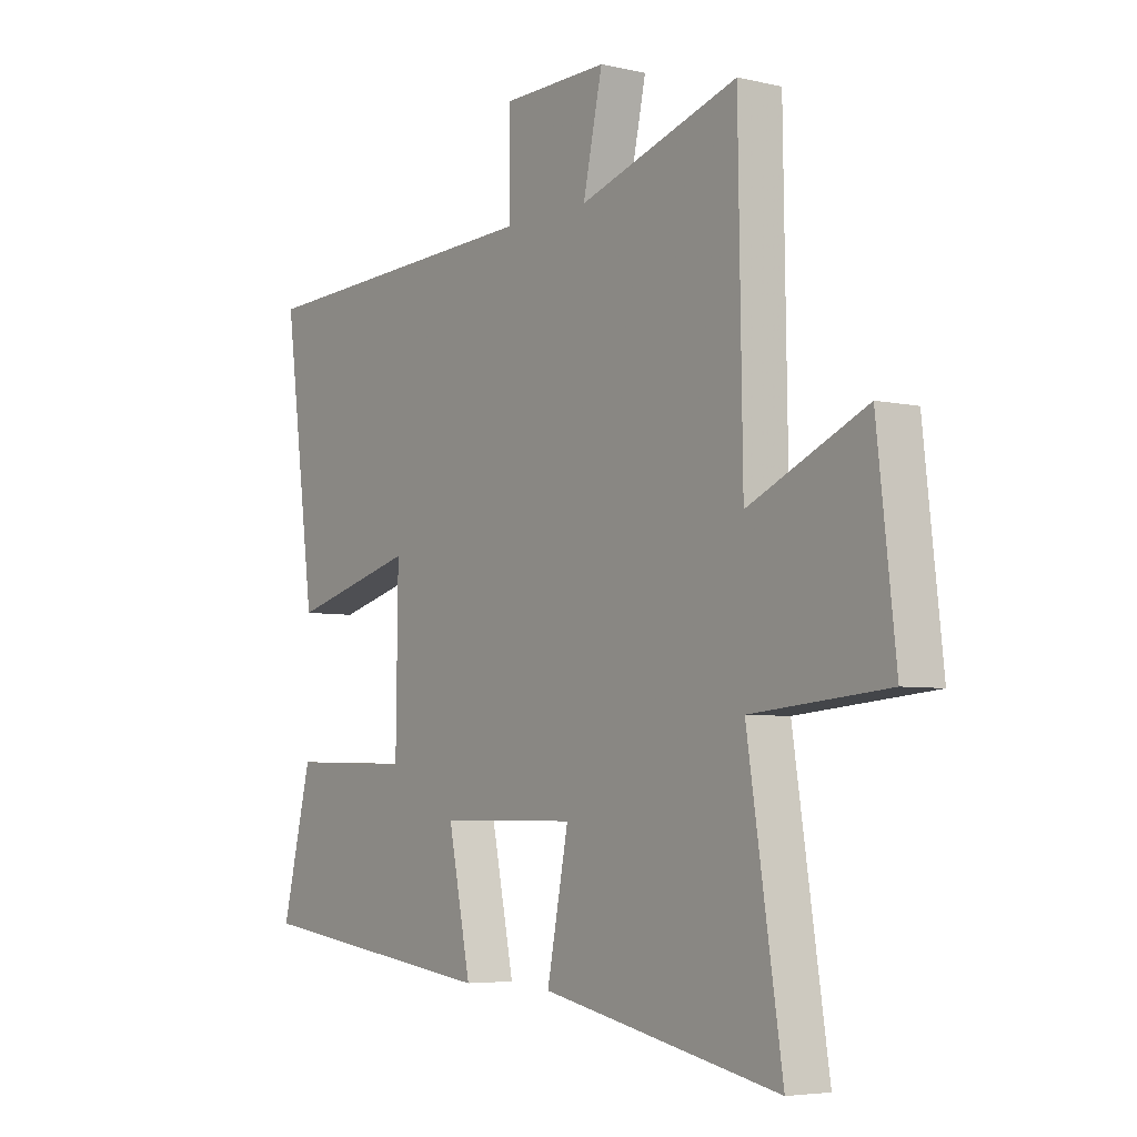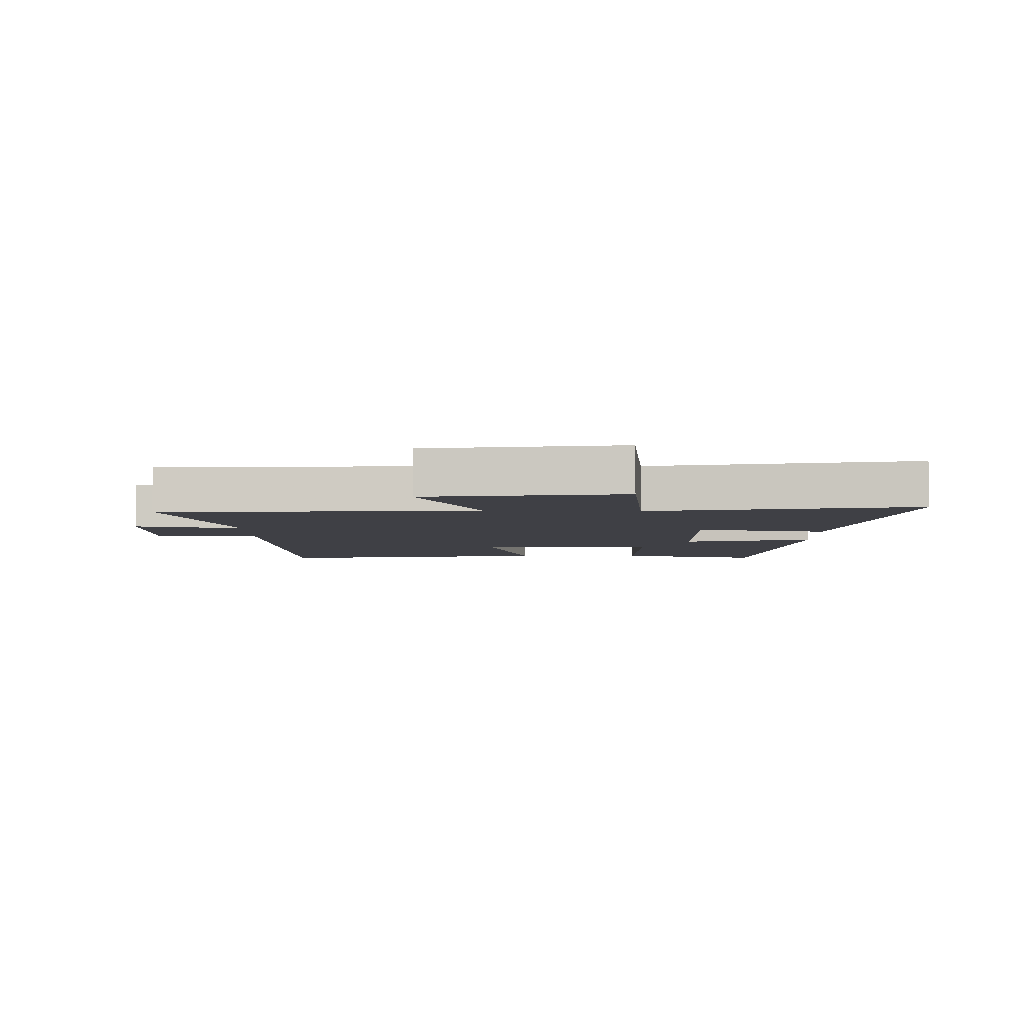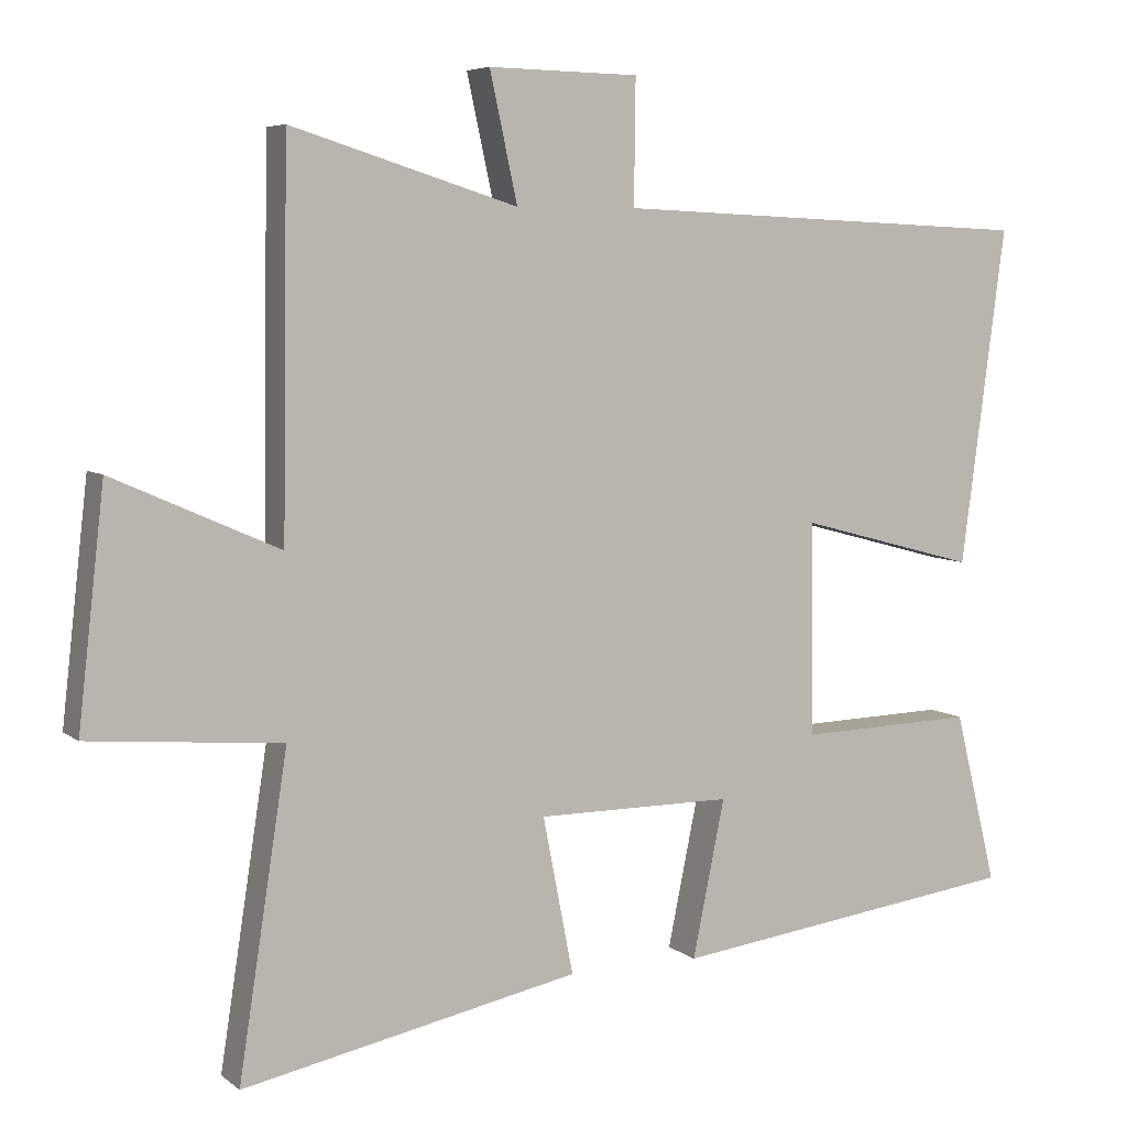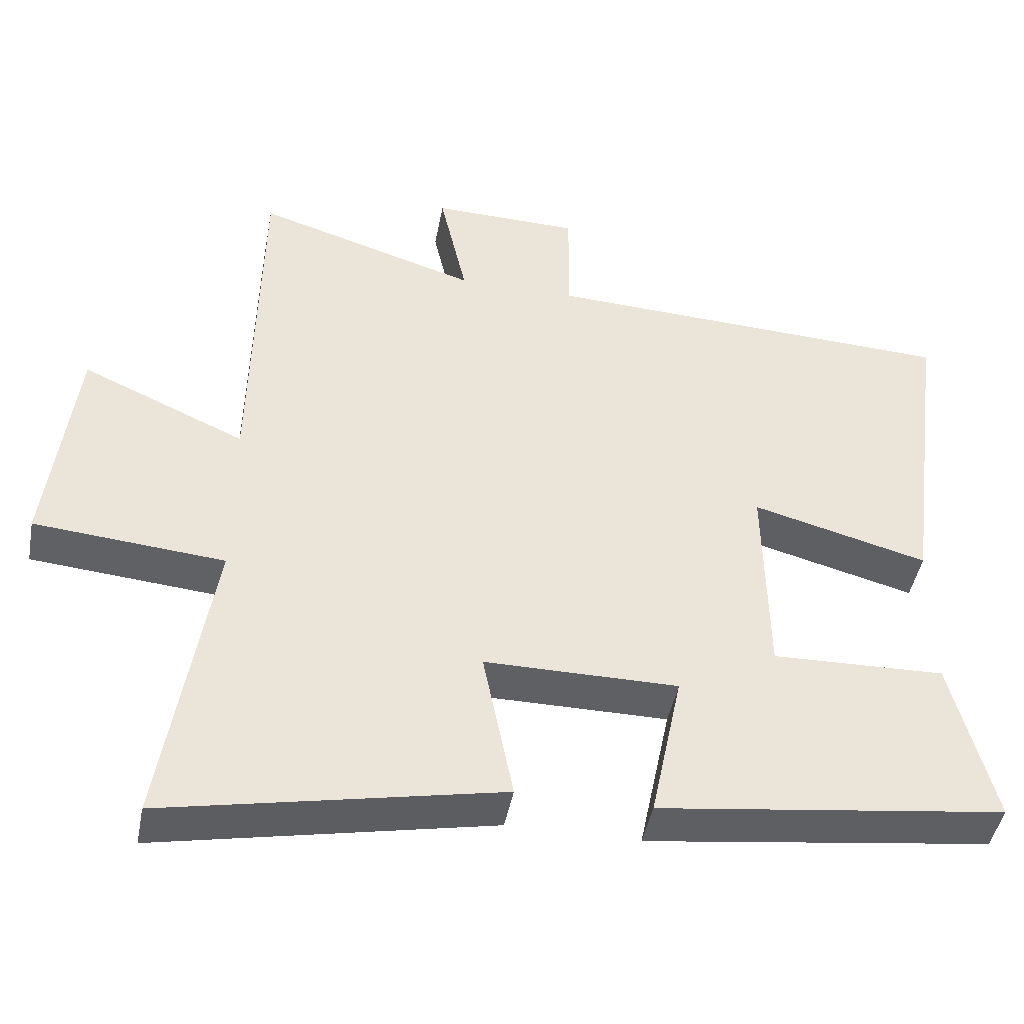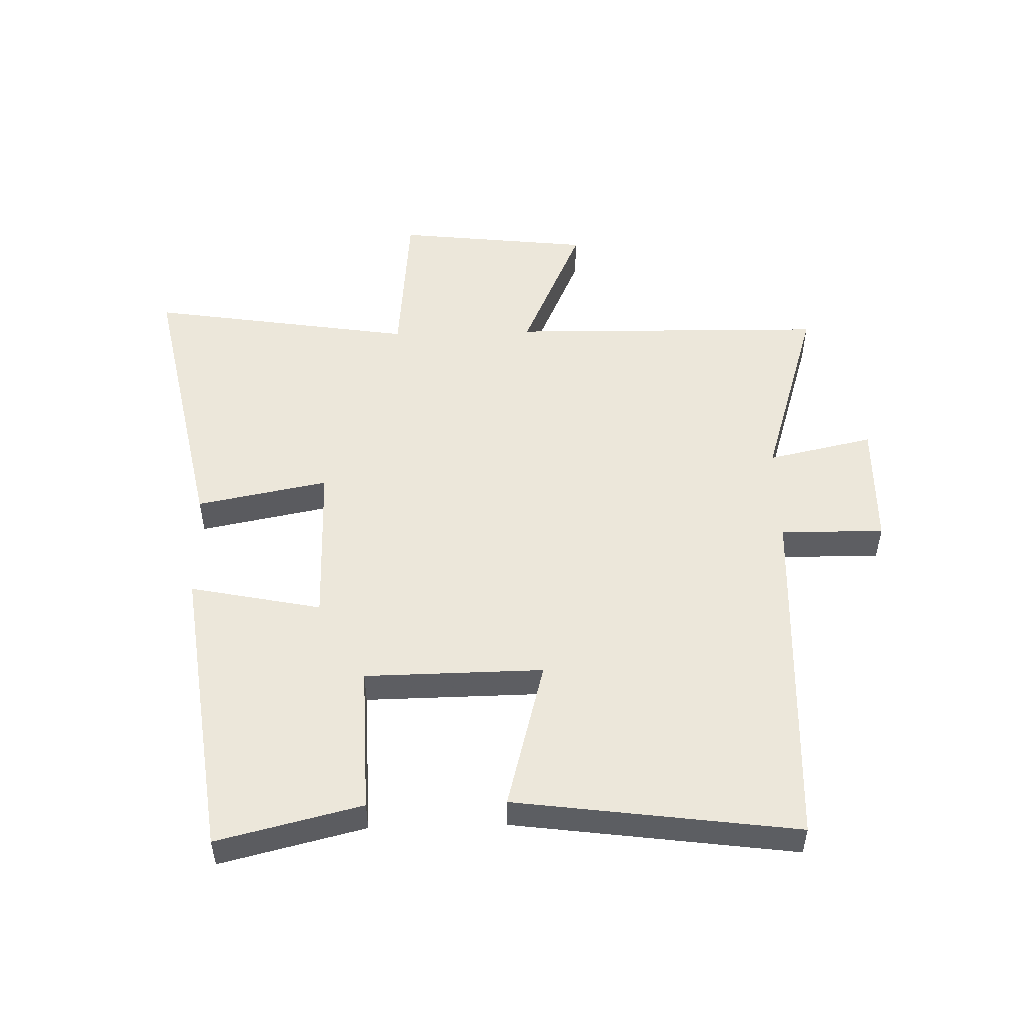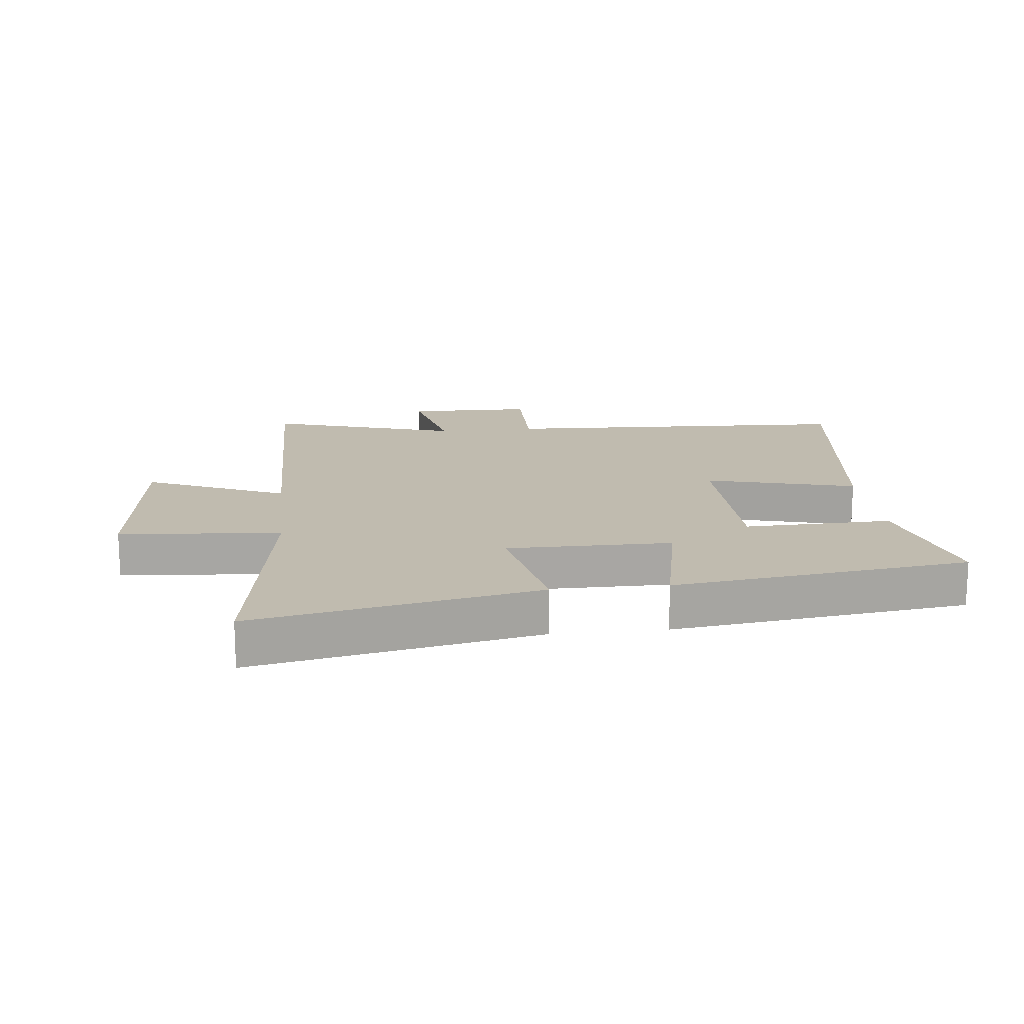
<metadata>
{"format":"obj","ext":"obj","renderer":"f3d","projection":"perspective","resolution":1024,"background":"white","views":[{"elev":-5.1,"azim":54.2,"up":"+Z"},{"elev":-5.2,"azim":90.3,"up":"+Y"},{"elev":6.2,"azim":153.9,"up":"+Z"},{"elev":-45.1,"azim":169.4,"up":"+Z"},{"elev":51.4,"azim":-91.5,"up":"+Y"},{"elev":16.1,"azim":173.7,"up":"+Y"}]}
</metadata>
<code>
v 0.567 0.07 -0.594
v 0.105 0.07 -0.5
v 0.147 0.07 -0.286
v -0.121 0.07 -0.286
v -0.077 0.07 -0.5
v -0.558 0.07 -0.437
v -0.5 0.07 -0.202
v -0.26 0.07 -0.209
v -0.256 0.07 0.081
v -0.5 0.07 0.016
v -0.561 0.07 0.475
v 0.017 0.07 0.5
v 0.015 0.07 0.669
v 0.221 0.07 0.673
v 0.183 0.07 0.5
v 0.492 0.07 0.596
v 0.5 0.07 0.078
v 0.727 0.07 0.179
v 0.763 0.07 -0.139
v 0.5 0.07 -0.162
v 0.567 0 -0.594
v 0.105 0 -0.5
v 0.147 0 -0.286
v -0.121 0 -0.286
v -0.077 0 -0.5
v -0.558 0 -0.437
v -0.5 0 -0.202
v -0.26 0 -0.209
v -0.256 0 0.081
v -0.5 0 0.016
v -0.561 0 0.475
v 0.017 0 0.5
v 0.015 0 0.669
v 0.221 0 0.673
v 0.183 0 0.5
v 0.492 0 0.596
v 0.5 0 0.078
v 0.727 0 0.179
v 0.763 0 -0.139
v 0.5 0 -0.162
f 17 18 19 20
f 15 16 17 20
f 15 20 1
f 12 13 14 15
f 11 12 15
f 10 11 15
f 9 10 15
f 8 9 15
f 6 7 8
f 5 6 8
f 4 5 8
f 3 4 8 15
f 1 2 3
f 1 3 15
f 40 39 38 37
f 40 37 36 35
f 21 40 35
f 35 34 33 32
f 35 32 31
f 35 31 30
f 35 30 29
f 35 29 28
f 28 27 26
f 28 26 25
f 28 25 24
f 35 28 24 23
f 23 22 21
f 35 23 21
f 1 21 22 2
f 2 22 23 3
f 3 23 24 4
f 4 24 25 5
f 5 25 26 6
f 6 26 27 7
f 7 27 28 8
f 8 28 29 9
f 9 29 30 10
f 10 30 31 11
f 11 31 32 12
f 12 32 33 13
f 13 33 34 14
f 14 34 35 15
f 15 35 36 16
f 16 36 37 17
f 17 37 38 18
f 18 38 39 19
f 19 39 40 20
f 20 40 21 1

</code>
